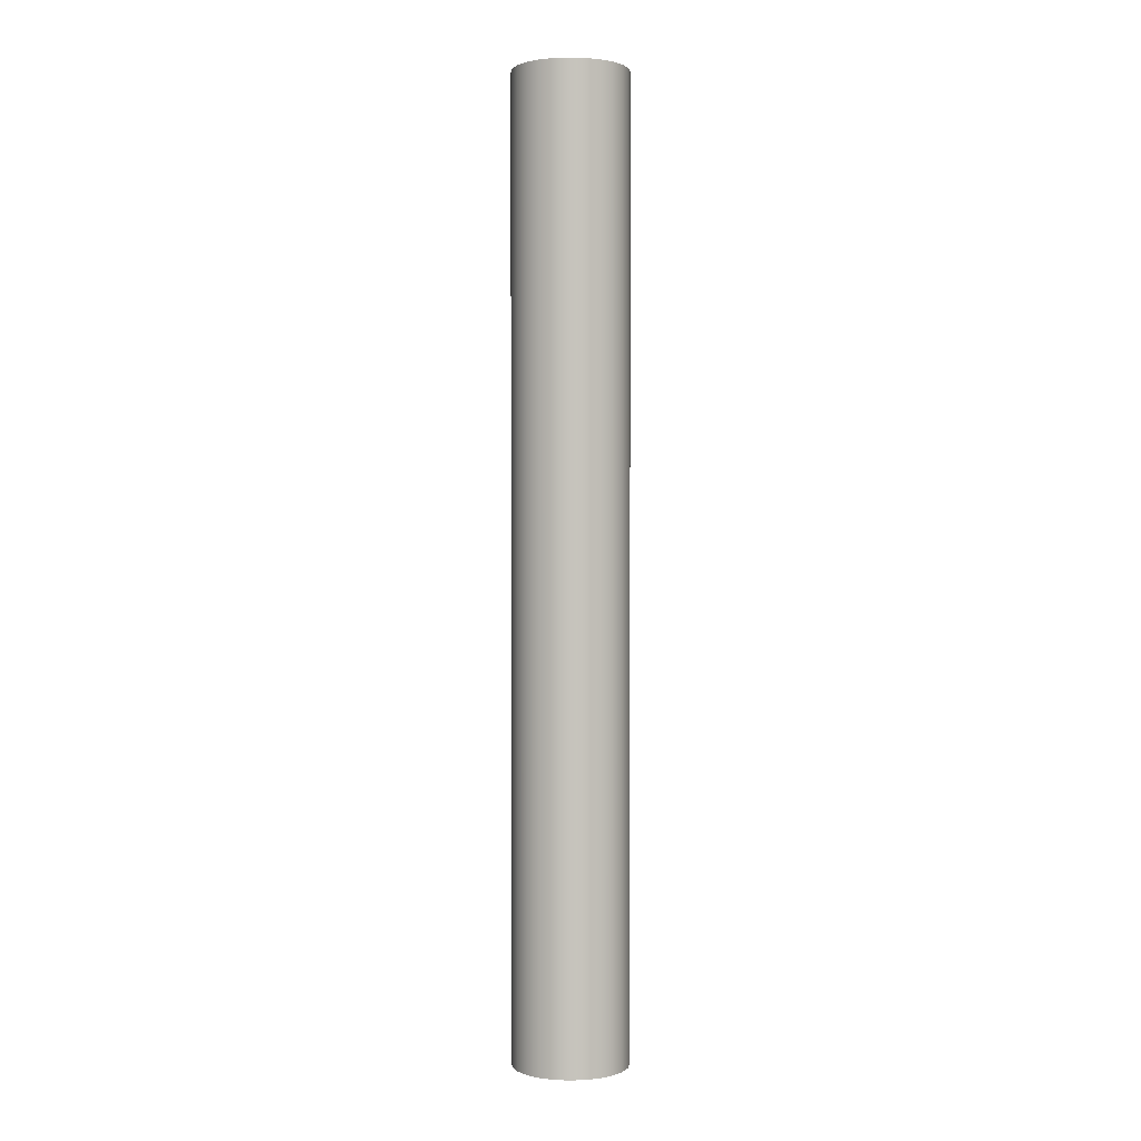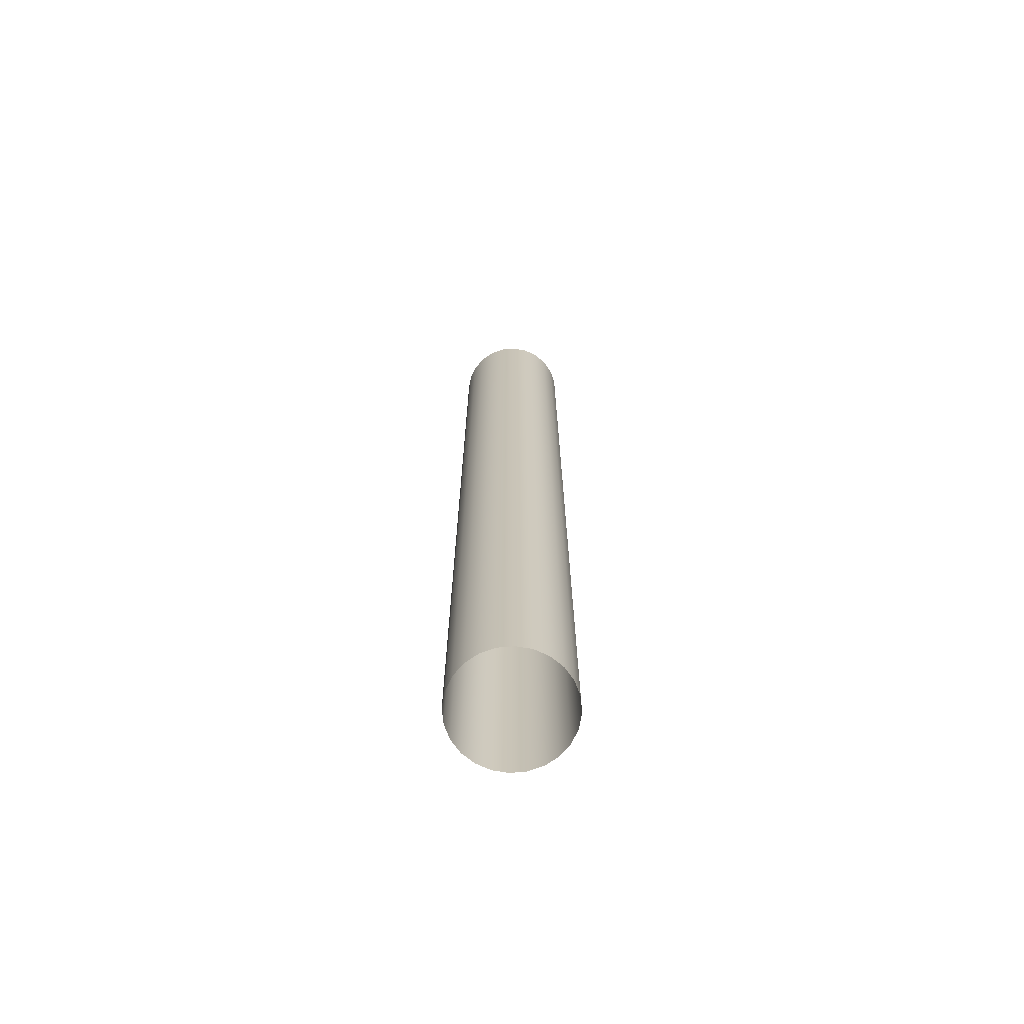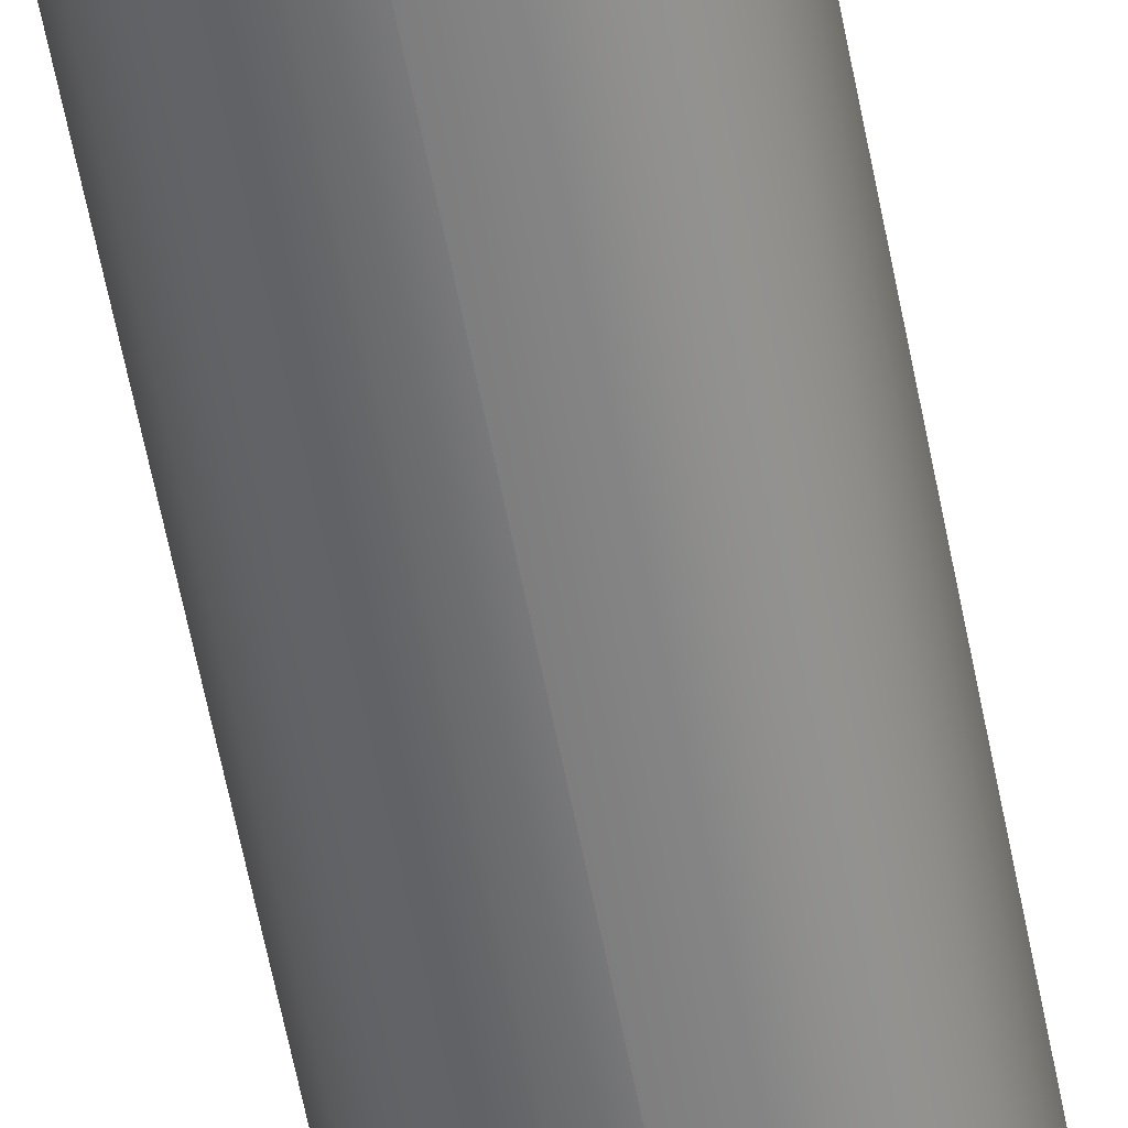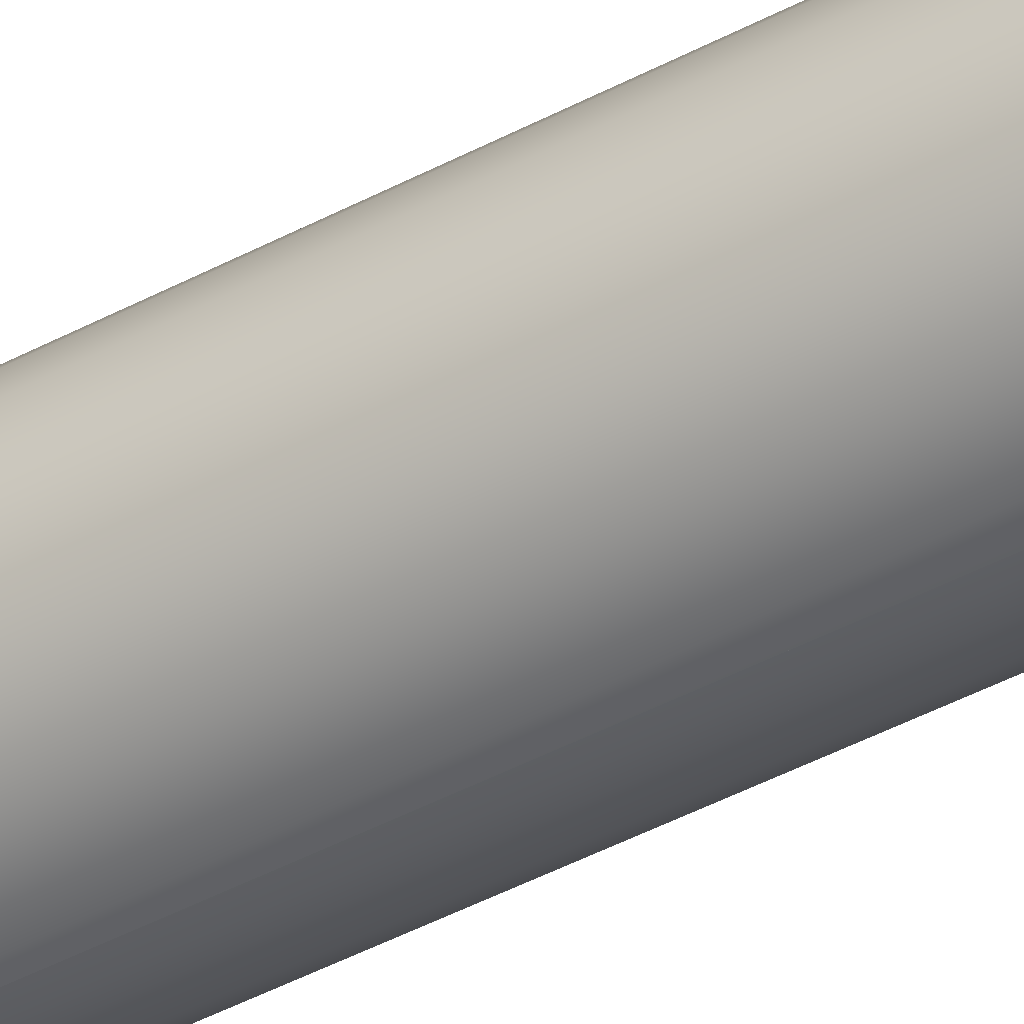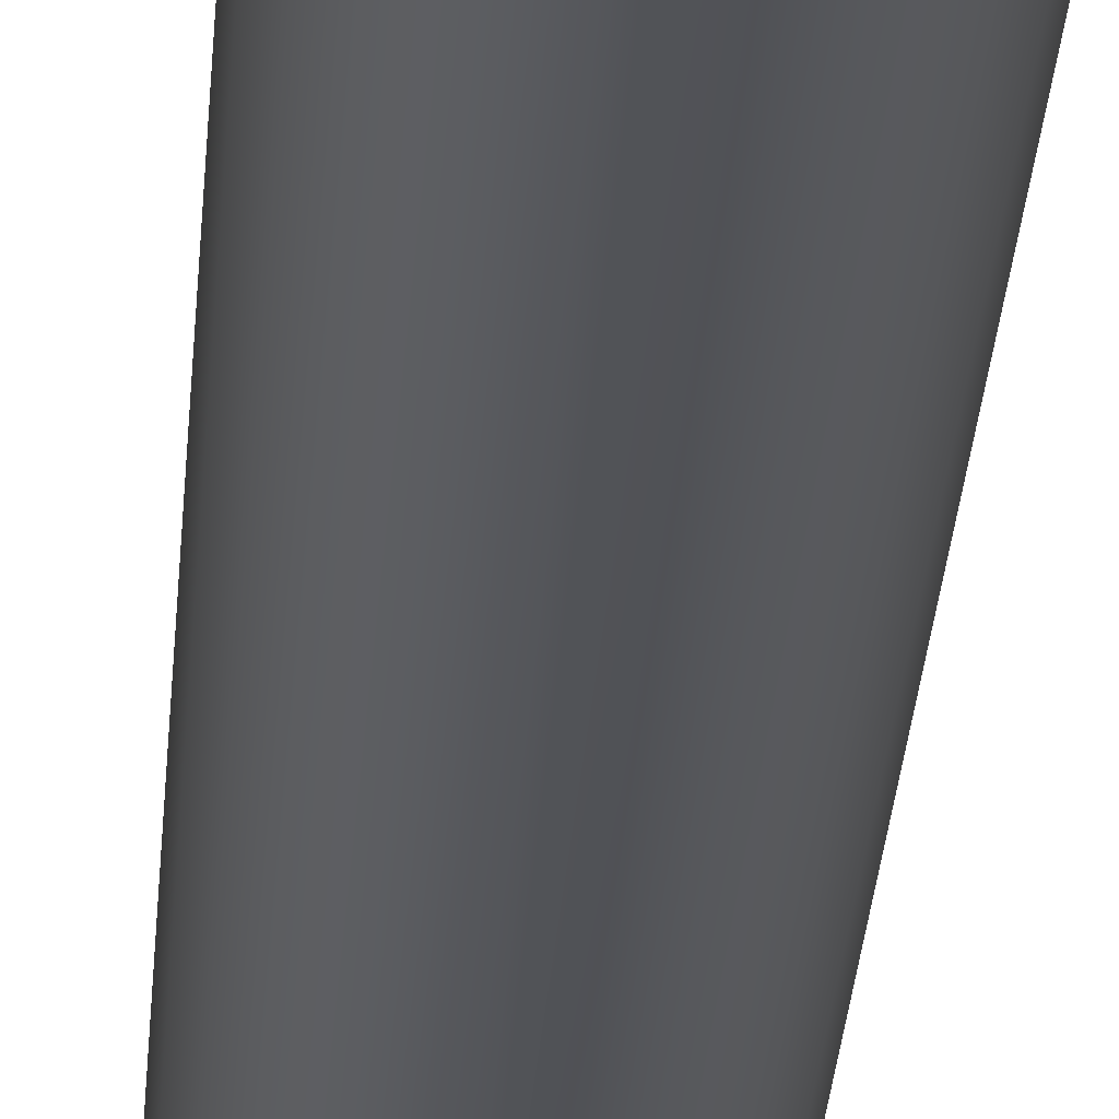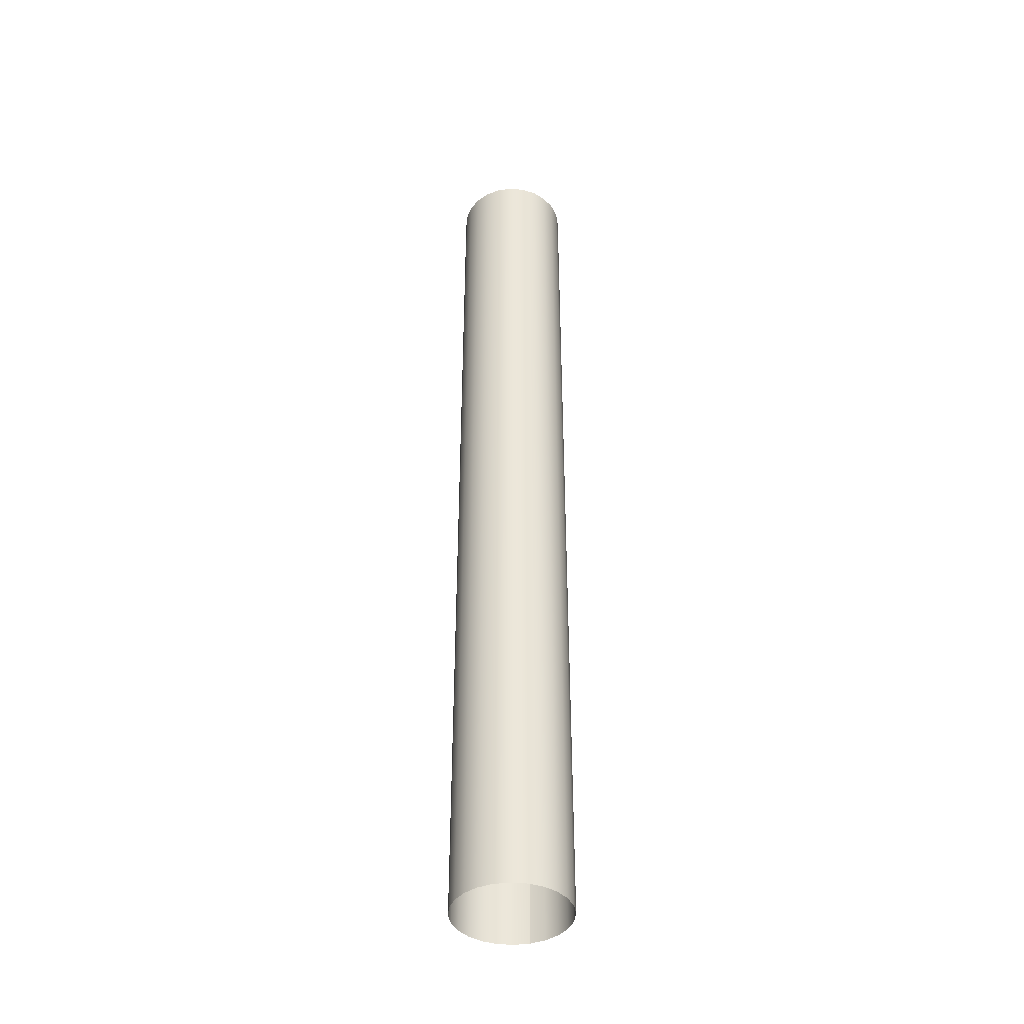
<metadata>
{"format":"obj","ext":"obj","renderer":"f3d","projection":"perspective","resolution":1024,"background":"white","views":[{"elev":1.2,"azim":91.7,"up":"+Y"},{"elev":-70.2,"azim":87.6,"up":"+Y"},{"elev":-58.4,"azim":-169.3,"up":"+Z"},{"elev":-43.6,"azim":122.4,"up":"+Z"},{"elev":-21.8,"azim":177.0,"up":"+Z"},{"elev":-41.2,"azim":16.9,"up":"+Y"}]}
</metadata>
<code>
o mesh4/mesh4-geometry#mesh4-geometry
v -0.1843 0.7003 0.3143
v -0.1827 0.7003 0.3141
v -0.186 0.7003 0.3141
v -0.1843 0.5938 0.3143
v -0.1875 0.7003 0.3134
v -0.186 0.5938 0.3141
v -0.1827 0.5938 0.3141
v -0.1875 0.5938 0.3134
v -0.1811 0.7003 0.3134
v -0.1889 0.5938 0.3124
v -0.1889 0.7003 0.3124
v -0.1811 0.5938 0.3134
v -0.1798 0.7003 0.3124
v -0.1899 0.7003 0.3111
v -0.1798 0.5938 0.3124
v -0.1899 0.5938 0.3111
v -0.1788 0.7003 0.3111
v -0.1788 0.5938 0.3111
v -0.1905 0.7003 0.3095
v -0.1905 0.5938 0.3095
v -0.1782 0.7003 0.3095
v -0.1782 0.5938 0.3095
v -0.1907 0.7003 0.3079
v -0.1907 0.5938 0.3079
v -0.178 0.7003 0.3079
v -0.178 0.5938 0.3079
v -0.1905 0.7003 0.3062
v -0.1905 0.5938 0.3062
v -0.1782 0.7003 0.3062
v -0.1782 0.5938 0.3062
v -0.1899 0.7003 0.3047
v -0.1899 0.5938 0.3047
v -0.1788 0.7003 0.3047
v -0.1788 0.5938 0.3047
v -0.1889 0.7003 0.3034
v -0.1889 0.5938 0.3034
v -0.1798 0.7003 0.3034
v -0.1875 0.7003 0.3024
v -0.1798 0.5938 0.3034
v -0.1875 0.5938 0.3024
v -0.1811 0.7003 0.3024
v -0.186 0.7003 0.3017
v -0.1811 0.5938 0.3024
v -0.186 0.5938 0.3017
v -0.1827 0.7003 0.3017
v -0.1827 0.5938 0.3017
v -0.1843 0.7003 0.3015
v -0.1843 0.5938 0.3015
v -0.1843 0.6949 0.3015
v -0.1843 0.6843 0.3015
f 1 2 3
f 3 2 1
f 1 4 2
f 2 4 1
f 5 3 2
f 2 3 5
f 3 6 1
f 1 6 3
f 4 1 6
f 6 1 4
f 7 2 4
f 4 2 7
f 5 8 3
f 3 8 5
f 9 5 2
f 2 5 9
f 6 3 8
f 8 3 6
f 2 7 9
f 9 7 2
f 8 5 10
f 10 5 8
f 11 5 9
f 9 5 11
f 12 9 7
f 7 9 12
f 11 10 5
f 5 10 11
f 13 11 9
f 9 11 13
f 9 12 13
f 13 12 9
f 11 14 10
f 10 14 11
f 14 11 13
f 13 11 14
f 15 13 12
f 12 13 15
f 16 10 14
f 14 10 16
f 17 14 13
f 13 14 17
f 15 18 13
f 13 18 15
f 14 19 16
f 16 19 14
f 19 14 17
f 17 14 19
f 17 13 18
f 18 13 17
f 20 16 19
f 19 16 20
f 21 19 17
f 17 19 21
f 18 22 17
f 17 22 18
f 19 23 20
f 20 23 19
f 23 19 21
f 21 19 23
f 21 17 22
f 22 17 21
f 24 20 23
f 23 20 24
f 25 23 21
f 21 23 25
f 22 26 21
f 21 26 22
f 23 27 24
f 24 27 23
f 27 23 25
f 25 23 27
f 25 21 26
f 26 21 25
f 28 24 27
f 27 24 28
f 29 27 25
f 25 27 29
f 26 30 25
f 25 30 26
f 27 31 28
f 28 31 27
f 31 27 29
f 29 27 31
f 29 25 30
f 30 25 29
f 32 28 31
f 31 28 32
f 33 31 29
f 29 31 33
f 30 34 29
f 29 34 30
f 31 35 32
f 32 35 31
f 35 31 33
f 33 31 35
f 33 29 34
f 34 29 33
f 36 32 35
f 35 32 36
f 37 35 33
f 33 35 37
f 33 34 37
f 37 34 33
f 35 38 36
f 36 38 35
f 38 35 37
f 37 35 38
f 39 37 34
f 34 37 39
f 40 36 38
f 38 36 40
f 41 38 37
f 37 38 41
f 37 39 41
f 41 39 37
f 38 42 40
f 40 42 38
f 42 38 41
f 41 38 42
f 43 41 39
f 39 41 43
f 44 40 42
f 42 40 44
f 45 42 41
f 41 42 45
f 43 46 41
f 41 46 43
f 42 47 44
f 44 47 42
f 47 42 45
f 45 42 47
f 45 41 46
f 46 41 45
f 44 47 48
f 48 47 44
f 45 49 47
f 47 49 45
f 46 48 45
f 45 48 46
f 48 47 50
f 50 47 48
f 49 45 48
f 48 45 49
f 49 50 47
f 47 50 49
f 50 49 48
f 48 49 50

</code>
